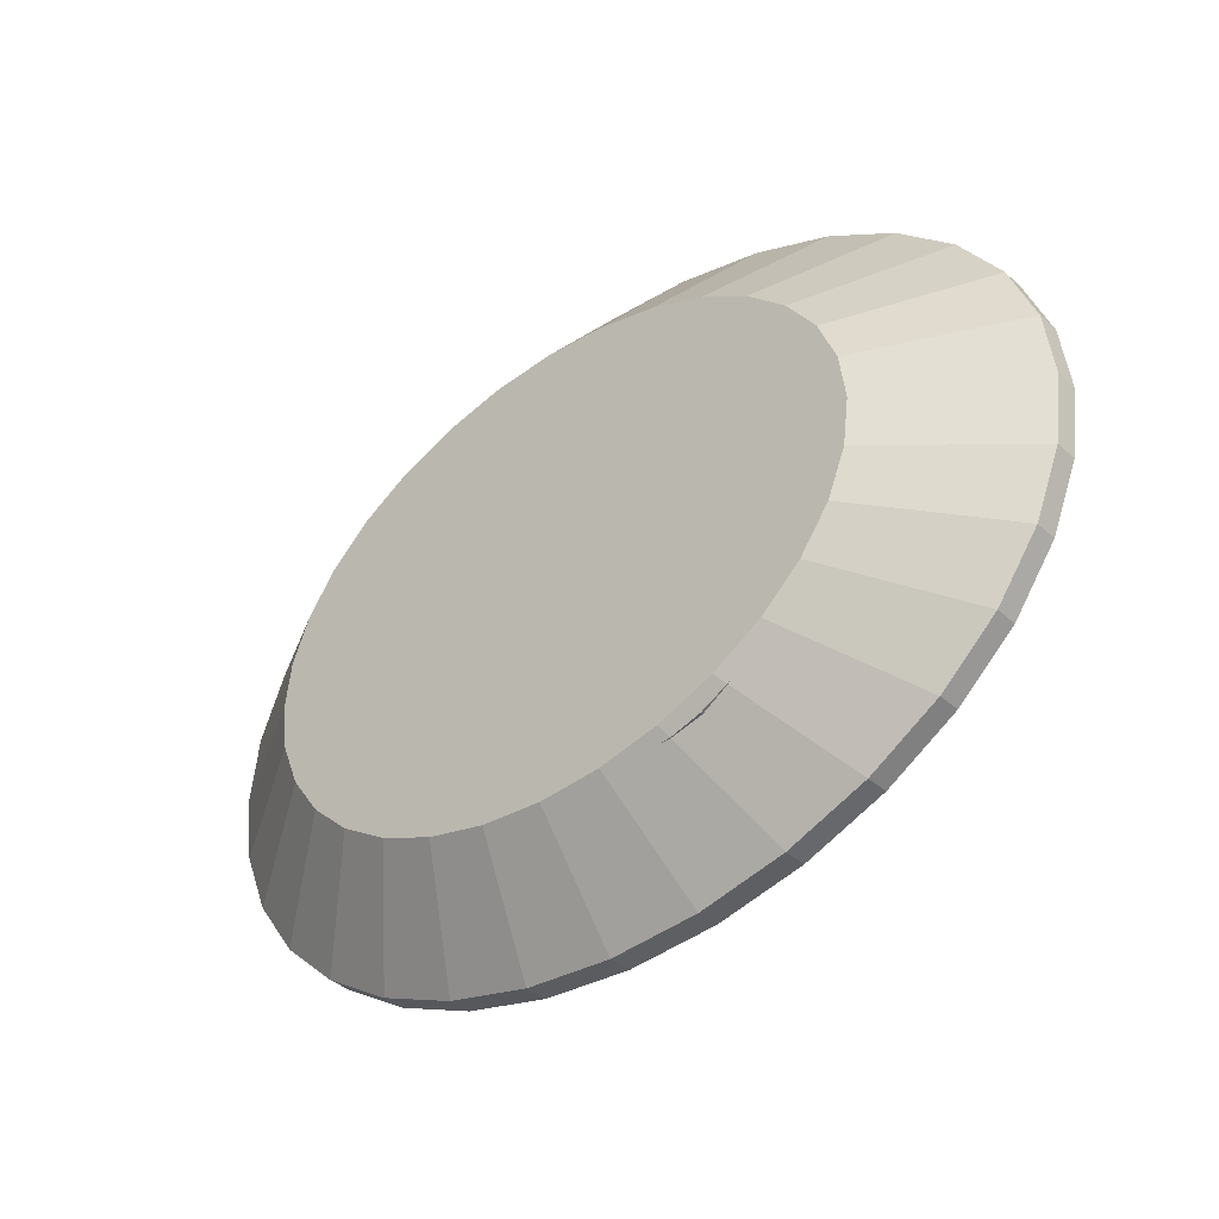
<metadata>
{"format":"obj","ext":"obj","renderer":"f3d","projection":"perspective","resolution":1024,"background":"white","views":[{"elev":-37.4,"azim":41.1,"up":"+Z"}]}
</metadata>
<code>
o Cube_Cube.001
v -1.405 0.04587 -0.6345
v -1.441 0.2425 -0.6358
v -1.397 0.04587 -0.8343
v -1.434 0.2425 -0.8357
v -0.2254 0.2645 -0.5912
v -0.2618 0.4612 -0.5926
v -0.2181 0.2645 -0.7911
v -0.2545 0.4612 -0.7924
f 1 2 4 3
f 3 4 8 7
f 7 8 6 5
f 5 6 2 1
f 3 7 5 1
f 8 4 2 6
o Sphere
v 0.6335 0.9808 -0.6173
v 0.6335 0.9239 -0.8049
v 0.6335 0.8315 -0.9778
v 0.6335 0.7071 -1.129
v 0.6335 0.5556 -1.254
v 0.6335 0.3827 -1.346
v 0.6335 0.1951 -1.403
v 0.6335 0 -1.422
v 0.6715 0.9808 -0.6136
v 0.7081 0.9239 -0.7976
v 0.7419 0.8315 -0.9671
v 0.7714 0.7071 -1.116
v 0.7957 0.5556 -1.238
v 0.8137 0.3827 -1.328
v 0.8248 0.1951 -1.384
v 0.8286 0 -1.403
v 0.7081 0.9808 -0.6025
v 0.7799 0.9239 -0.7758
v 0.8461 0.8315 -0.9355
v 0.9041 0.7071 -1.076
v 0.9517 0.5556 -1.19
v 0.987 0.3827 -1.276
v 1.009 0.1951 -1.328
v 1.016 0 -1.346
v 0.7419 0.9808 -0.5844
v 0.8461 0.9239 -0.7404
v 0.9421 0.8315 -0.8842
v 1.026 0.7071 -1.01
v 1.095 0.5556 -1.114
v 1.147 0.3827 -1.19
v 1.178 0.1951 -1.238
v 1.189 0 -1.254
v 0.7714 0.9808 -0.5602
v 0.9041 0.9239 -0.6928
v 1.026 0.8315 -0.8151
v 1.133 0.7071 -0.9222
v 1.221 0.5556 -1.01
v 1.287 0.3827 -1.076
v 1.327 0.1951 -1.116
v 1.341 0 -1.129
v 0.7957 0.9808 -0.5306
v 0.9517 0.9239 -0.6348
v 1.095 0.8315 -0.7309
v 1.221 0.7071 -0.8151
v 1.325 0.5556 -0.8842
v 1.402 0.3827 -0.9355
v 1.449 0.1951 -0.9671
v 1.465 0 -0.9778
v 0.8137 0.9808 -0.4969
v 0.987 0.9239 -0.5687
v 1.147 0.8315 -0.6348
v 1.287 0.7071 -0.6928
v 1.402 0.5556 -0.7404
v 1.487 0.3827 -0.7758
v 1.54 0.1951 -0.7975
v 1.557 0 -0.8049
v 0.8248 0.9808 -0.4603
v 1.009 0.9239 -0.4969
v 1.178 0.8315 -0.5306
v 1.327 0.7071 -0.5602
v 1.449 0.5556 -0.5844
v 1.54 0.3827 -0.6025
v 1.595 0.1951 -0.6136
v 1.614 0 -0.6173
v 0.8286 0.9808 -0.4222
v 1.016 0.9239 -0.4222
v 1.189 0.8315 -0.4222
v 1.341 0.7071 -0.4222
v 1.465 0.5556 -0.4222
v 1.557 0.3827 -0.4222
v 1.614 0.1951 -0.4222
v 1.633 0 -0.4222
v 0.8248 0.9808 -0.3842
v 1.009 0.9239 -0.3476
v 1.178 0.8315 -0.3138
v 1.327 0.7071 -0.2843
v 1.449 0.5556 -0.26
v 1.54 0.3827 -0.242
v 1.595 0.1951 -0.2309
v 1.614 0 -0.2271
v 0.8137 0.9808 -0.3476
v 0.987 0.9239 -0.2758
v 1.147 0.8315 -0.2096
v 1.287 0.7071 -0.1516
v 1.402 0.5556 -0.104
v 1.487 0.3827 -0.06867
v 1.54 0.1951 -0.04689
v 1.557 0 -0.03954
v 0.7957 0.9808 -0.3138
v 0.9517 0.9239 -0.2096
v 1.095 0.8315 -0.1136
v 1.221 0.7071 -0.02937
v 1.325 0.5556 0.03972
v 1.402 0.3827 0.09106
v 1.449 0.1951 0.1227
v 1.465 0 0.1333
v 0.7714 0.9808 -0.2843
v 0.9041 0.9239 -0.1516
v 1.026 0.8315 -0.02937
v 1.133 0.7071 0.07778
v 1.221 0.5556 0.1657
v 1.287 0.3827 0.2311
v 1.327 0.1951 0.2713
v 1.341 0 0.2849
v 0.7419 0.9808 -0.26
v 0.8461 0.9239 -0.104
v 0.9421 0.8315 0.03972
v 1.026 0.7071 0.1657
v 1.095 0.5556 0.2691
v 1.147 0.3827 0.346
v 1.178 0.1951 0.3933
v 1.189 0 0.4093
v 0.7081 0.9808 -0.242
v 0.7799 0.9239 -0.06867
v 0.8461 0.8315 0.09106
v 0.9041 0.7071 0.2311
v 0.9517 0.5556 0.346
v 0.987 0.3827 0.4313
v 1.009 0.1951 0.4839
v 1.016 0 0.5017
v 0.6715 0.9808 -0.2309
v 0.7081 0.9239 -0.04689
v 0.7419 0.8315 0.1227
v 0.7714 0.7071 0.2713
v 0.7957 0.5556 0.3933
v 0.8137 0.3827 0.4839
v 0.8248 0.1951 0.5397
v 0.8286 0 0.5586
v 0.6335 0.9808 -0.2271
v 0.6335 0.9239 -0.03954
v 0.6335 0.8315 0.1333
v 0.6335 0.7071 0.2849
v 0.6335 0.5556 0.4092
v 0.6335 0.3827 0.5017
v 0.6335 0.1951 0.5586
v 0.6335 0 0.5778
v 0.5954 0.9808 -0.2309
v 0.5588 0.9239 -0.04689
v 0.5251 0.8315 0.1227
v 0.4955 0.7071 0.2713
v 0.4713 0.5556 0.3933
v 0.4532 0.3827 0.4839
v 0.4421 0.1951 0.5397
v 0.4384 0 0.5586
v 0.5588 0.9808 -0.242
v 0.487 0.9239 -0.06867
v 0.4209 0.8315 0.09106
v 0.3629 0.7071 0.2311
v 0.3153 0.5556 0.346
v 0.2799 0.3827 0.4313
v 0.2582 0.1951 0.4839
v 0.2508 0 0.5017
v 0.5251 0.9808 -0.26
v 0.4209 0.9239 -0.104
v 0.3248 0.8315 0.03972
v 0.2406 0.7071 0.1657
v 0.1715 0.5556 0.2691
v 0.1202 0.3827 0.346
v 0.08859 0.1951 0.3933
v 0.07791 0 0.4093
v 0.6335 1 -0.4222
v 0.4955 0.9808 -0.2843
v 0.3629 0.9239 -0.1516
v 0.2406 0.8315 -0.02937
v 0.1335 0.7071 0.07778
v 0.04555 0.5556 0.1657
v -0.0198 0.3827 0.2311
v -0.06004 0.1951 0.2713
v -0.07362 0 0.2849
v 0.4713 0.9808 -0.3138
v 0.3153 0.9239 -0.2096
v 0.1715 0.8315 -0.1136
v 0.04555 0.7071 -0.02937
v -0.05786 0.5556 0.03972
v -0.1347 0.3827 0.09106
v -0.182 0.1951 0.1227
v -0.198 0 0.1333
v 0.4532 0.9808 -0.3476
v 0.2799 0.9239 -0.2758
v 0.1202 0.8315 -0.2096
v -0.0198 0.7071 -0.1516
v -0.1347 0.5556 -0.104
v -0.2201 0.3827 -0.06867
v -0.2726 0.1951 -0.04689
v -0.2904 0 -0.03954
v 0.4421 0.9808 -0.3842
v 0.2582 0.9239 -0.3476
v 0.08859 0.8315 -0.3138
v -0.06004 0.7071 -0.2843
v -0.182 0.5556 -0.26
v -0.2726 0.3827 -0.242
v -0.3285 0.1951 -0.2309
v -0.3473 0 -0.2271
v 0.4384 0.9808 -0.4222
v 0.2508 0.9239 -0.4222
v 0.07791 0.8315 -0.4222
v -0.07362 0.7071 -0.4222
v -0.198 0.5556 -0.4222
v -0.2904 0.3827 -0.4222
v -0.3473 0.1951 -0.4222
v -0.3665 0 -0.4222
v 0.4421 0.9808 -0.4603
v 0.2582 0.9239 -0.4969
v 0.08859 0.8315 -0.5306
v -0.06004 0.7071 -0.5602
v -0.182 0.5556 -0.5844
v -0.2726 0.3827 -0.6025
v -0.3285 0.1951 -0.6136
v -0.3473 0 -0.6173
v 0.4532 0.9808 -0.4969
v 0.2799 0.9239 -0.5687
v 0.1202 0.8315 -0.6348
v -0.0198 0.7071 -0.6928
v -0.1347 0.5556 -0.7404
v -0.2201 0.3827 -0.7758
v -0.2726 0.1951 -0.7975
v -0.2904 0 -0.8049
v 0.4713 0.9808 -0.5306
v 0.3153 0.9239 -0.6348
v 0.1715 0.8315 -0.7309
v 0.04555 0.7071 -0.8151
v -0.05786 0.5556 -0.8842
v -0.1347 0.3827 -0.9355
v -0.182 0.1951 -0.9671
v -0.198 0 -0.9778
v 0.4955 0.9808 -0.5602
v 0.3629 0.9239 -0.6928
v 0.2406 0.8315 -0.8151
v 0.1335 0.7071 -0.9222
v 0.04555 0.5556 -1.01
v -0.0198 0.3827 -1.076
v -0.06003 0.1951 -1.116
v -0.07362 0 -1.129
v 0.5251 0.9808 -0.5844
v 0.4209 0.9239 -0.7404
v 0.3248 0.8315 -0.8842
v 0.2406 0.7071 -1.01
v 0.1715 0.5556 -1.114
v 0.1202 0.3827 -1.19
v 0.08859 0.1951 -1.238
v 0.07791 0 -1.254
v 0.5588 0.9808 -0.6025
v 0.487 0.9239 -0.7758
v 0.4209 0.8315 -0.9355
v 0.3629 0.7071 -1.076
v 0.3153 0.5556 -1.19
v 0.2799 0.3827 -1.276
v 0.2582 0.1951 -1.328
v 0.2508 0 -1.346
v 0.5954 0.9808 -0.6136
v 0.5588 0.9239 -0.7975
v 0.5251 0.8315 -0.9671
v 0.4955 0.7071 -1.116
v 0.4713 0.5556 -1.238
v 0.4532 0.3827 -1.328
v 0.4421 0.1951 -1.384
v 0.4384 0 -1.403
f 12 11 19 20
f 13 12 20 21
f 14 13 21 22
f 15 14 22 23
f 16 15 23 24
f 9 169 17
f 10 9 17 18
f 11 10 18 19
f 19 18 26 27
f 20 19 27 28
f 21 20 28 29
f 22 21 29 30
f 23 22 30 31
f 24 23 31 32
f 17 169 25
f 18 17 25 26
f 31 30 38 39
f 32 31 39 40
f 25 169 33
f 26 25 33 34
f 27 26 34 35
f 28 27 35 36
f 29 28 36 37
f 30 29 37 38
f 36 35 43 44
f 37 36 44 45
f 38 37 45 46
f 39 38 46 47
f 40 39 47 48
f 33 169 41
f 34 33 41 42
f 35 34 42 43
f 48 47 55 56
f 41 169 49
f 42 41 49 50
f 43 42 50 51
f 44 43 51 52
f 45 44 52 53
f 46 45 53 54
f 47 46 54 55
f 52 51 59 60
f 53 52 60 61
f 54 53 61 62
f 55 54 62 63
f 56 55 63 64
f 49 169 57
f 50 49 57 58
f 51 50 58 59
f 64 63 71 72
f 57 169 65
f 58 57 65 66
f 59 58 66 67
f 60 59 67 68
f 61 60 68 69
f 62 61 69 70
f 63 62 70 71
f 69 68 76 77
f 70 69 77 78
f 71 70 78 79
f 72 71 79 80
f 65 169 73
f 66 65 73 74
f 67 66 74 75
f 68 67 75 76
f 74 73 81 82
f 75 74 82 83
f 76 75 83 84
f 77 76 84 85
f 78 77 85 86
f 79 78 86 87
f 80 79 87 88
f 73 169 81
f 86 85 93 94
f 87 86 94 95
f 88 87 95 96
f 81 169 89
f 82 81 89 90
f 83 82 90 91
f 84 83 91 92
f 85 84 92 93
f 90 89 97 98
f 91 90 98 99
f 92 91 99 100
f 93 92 100 101
f 94 93 101 102
f 95 94 102 103
f 96 95 103 104
f 89 169 97
f 102 101 109 110
f 103 102 110 111
f 104 103 111 112
f 97 169 105
f 98 97 105 106
f 99 98 106 107
f 100 99 107 108
f 101 100 108 109
f 107 106 114 115
f 108 107 115 116
f 109 108 116 117
f 110 109 117 118
f 111 110 118 119
f 112 111 119 120
f 105 169 113
f 106 105 113 114
f 119 118 126 127
f 120 119 127 128
f 113 169 121
f 114 113 121 122
f 115 114 122 123
f 116 115 123 124
f 117 116 124 125
f 118 117 125 126
f 123 122 130 131
f 124 123 131 132
f 125 124 132 133
f 126 125 133 134
f 127 126 134 135
f 128 127 135 136
f 121 169 129
f 122 121 129 130
f 135 134 142 143
f 136 135 143 144
f 129 169 137
f 130 129 137 138
f 131 130 138 139
f 132 131 139 140
f 133 132 140 141
f 134 133 141 142
f 140 139 147 148
f 141 140 148 149
f 142 141 149 150
f 143 142 150 151
f 144 143 151 152
f 137 169 145
f 138 137 145 146
f 139 138 146 147
f 152 151 159 160
f 145 169 153
f 146 145 153 154
f 147 146 154 155
f 148 147 155 156
f 149 148 156 157
f 150 149 157 158
f 151 150 158 159
f 157 156 164 165
f 158 157 165 166
f 159 158 166 167
f 160 159 167 168
f 153 169 161
f 154 153 161 162
f 155 154 162 163
f 156 155 163 164
f 161 169 170
f 162 161 170 171
f 163 162 171 172
f 164 163 172 173
f 165 164 173 174
f 166 165 174 175
f 167 166 175 176
f 168 167 176 177
f 174 173 181 182
f 175 174 182 183
f 176 175 183 184
f 177 176 184 185
f 170 169 178
f 171 170 178 179
f 172 171 179 180
f 173 172 180 181
f 179 178 186 187
f 180 179 187 188
f 181 180 188 189
f 182 181 189 190
f 183 182 190 191
f 184 183 191 192
f 185 184 192 193
f 178 169 186
f 191 190 198 199
f 192 191 199 200
f 193 192 200 201
f 186 169 194
f 187 186 194 195
f 188 187 195 196
f 189 188 196 197
f 190 189 197 198
f 195 194 202 203
f 196 195 203 204
f 197 196 204 205
f 198 197 205 206
f 199 198 206 207
f 200 199 207 208
f 201 200 208 209
f 194 169 202
f 207 206 214 215
f 208 207 215 216
f 209 208 216 217
f 202 169 210
f 203 202 210 211
f 204 203 211 212
f 205 204 212 213
f 206 205 213 214
f 212 211 219 220
f 213 212 220 221
f 214 213 221 222
f 215 214 222 223
f 216 215 223 224
f 217 216 224 225
f 210 169 218
f 211 210 218 219
f 224 223 231 232
f 225 224 232 233
f 218 169 226
f 219 218 226 227
f 220 219 227 228
f 221 220 228 229
f 222 221 229 230
f 223 222 230 231
f 229 228 236 237
f 230 229 237 238
f 231 230 238 239
f 232 231 239 240
f 233 232 240 241
f 226 169 234
f 227 226 234 235
f 228 227 235 236
f 241 240 248 249
f 234 169 242
f 235 234 242 243
f 236 235 243 244
f 237 236 244 245
f 238 237 245 246
f 239 238 246 247
f 240 239 247 248
f 245 244 252 253
f 246 245 253 254
f 247 246 254 255
f 248 247 255 256
f 249 248 256 257
f 242 169 250
f 243 242 250 251
f 244 243 251 252
f 257 256 264 265
f 250 169 258
f 251 250 258 259
f 252 251 259 260
f 253 252 260 261
f 254 253 261 262
f 255 254 262 263
f 256 255 263 264
f 262 261 12 13
f 263 262 13 14
f 264 263 14 15
f 265 264 15 16
f 258 169 9
f 259 258 9 10
f 260 259 10 11
f 261 260 11 12
o Cylinder
v 0.02698 -0.05 -1.453
v 0.02698 0.05 -1.453
v 0.4172 -0.05 -1.424
v 0.4172 0.05 -1.424
v 0.7923 -0.05 -1.338
v 0.7923 0.05 -1.338
v 1.138 -0.05 -1.2
v 1.138 0.05 -1.2
v 1.441 -0.05 -1.013
v 1.441 0.05 -1.013
v 1.69 -0.05 -0.786
v 1.69 0.05 -0.786
v 1.875 -0.05 -0.5266
v 1.875 0.05 -0.5266
v 1.989 -0.05 -0.2453
v 1.989 0.05 -0.2453
v 2.027 -0.05 0.04738
v 2.027 0.05 0.04738
v 1.989 -0.05 0.34
v 1.989 0.05 0.34
v 1.875 -0.05 0.6214
v 1.875 0.05 0.6214
v 1.69 -0.05 0.8807
v 1.69 0.05 0.8807
v 1.441 -0.05 1.108
v 1.441 0.05 1.108
v 1.138 -0.05 1.295
v 1.138 0.05 1.295
v 0.7923 -0.05 1.433
v 0.7923 0.05 1.433
v 0.4172 -0.05 1.519
v 0.4172 0.05 1.519
v 0.02698 -0.05 1.547
v 0.02698 0.05 1.547
v -0.3632 -0.05 1.519
v -0.3632 0.05 1.519
v -0.7384 -0.05 1.433
v -0.7384 0.05 1.433
v -1.084 -0.05 1.295
v -1.084 0.05 1.295
v -1.387 -0.05 1.108
v -1.387 0.05 1.108
v -1.636 -0.05 0.8807
v -1.636 0.05 0.8807
v -1.821 -0.05 0.6214
v -1.821 0.05 0.6214
v -1.935 -0.05 0.34
v -1.935 0.05 0.34
v -1.973 -0.05 0.04738
v -1.973 0.05 0.04738
v -1.935 -0.05 -0.2453
v -1.935 0.05 -0.2453
v -1.821 -0.05 -0.5267
v -1.821 0.05 -0.5267
v -1.636 -0.05 -0.786
v -1.636 0.05 -0.786
v -1.387 -0.05 -1.013
v -1.387 0.05 -1.013
v -1.084 -0.05 -1.2
v -1.084 0.05 -1.2
v -0.7384 -0.05 -1.338
v -0.7384 0.05 -1.338
v -0.3632 -0.05 -1.424
v -0.3632 0.05 -1.424
v 0.02698 -0.05 -1.453
v 0.4172 -0.05 -1.424
v 0.4172 0.05 -1.424
v 0.02698 0.05 -1.453
v 0.7923 -0.05 -1.338
v 0.7923 0.05 -1.338
v 1.138 -0.05 -1.2
v 1.138 0.05 -1.2
v 1.441 -0.05 -1.013
v 1.441 0.05 -1.013
v 1.69 -0.05 -0.786
v 1.69 0.05 -0.786
v 1.875 -0.05 -0.5266
v 1.875 0.05 -0.5266
v 1.989 -0.05 -0.2453
v 1.989 0.05 -0.2453
v 2.027 -0.05 0.04738
v 2.027 0.05 0.04738
v 1.989 -0.05 0.34
v 1.989 0.05 0.34
v 1.875 -0.05 0.6214
v 1.875 0.05 0.6214
v 1.69 -0.05 0.8807
v 1.69 0.05 0.8807
v 1.441 -0.05 1.108
v 1.441 0.05 1.108
v 1.138 -0.05 1.295
v 1.138 0.05 1.295
v 0.7923 -0.05 1.433
v 0.7923 0.05 1.433
v 0.4172 -0.05 1.519
v 0.4172 0.05 1.519
v 0.02698 -0.05 1.547
v 0.02698 0.05 1.547
v -0.3632 -0.05 1.519
v -0.3632 0.05 1.519
v -0.7384 -0.05 1.433
v -0.7384 0.05 1.433
v -1.084 -0.05 1.295
v -1.084 0.05 1.295
v -1.387 -0.05 1.108
v -1.387 0.05 1.108
v -1.636 -0.05 0.8807
v -1.636 0.05 0.8807
v -1.821 -0.05 0.6214
v -1.821 0.05 0.6214
v -1.935 -0.05 0.34
v -1.935 0.05 0.34
v -1.973 -0.05 0.04738
v -1.973 0.05 0.04738
v -1.935 -0.05 -0.2453
v -1.935 0.05 -0.2453
v -1.821 -0.05 -0.5267
v -1.821 0.05 -0.5267
v -1.636 -0.05 -0.786
v -1.636 0.05 -0.786
v -1.387 -0.05 -1.013
v -1.387 0.05 -1.013
v -1.084 -0.05 -1.2
v -1.084 0.05 -1.2
v -0.7384 -0.05 -1.338
v -0.7384 0.05 -1.338
v -0.3632 -0.05 -1.424
v -0.3632 0.05 -1.424
v 0.02698 0.4824 -2.109
v 0.5879 0.4824 -2.067
v 0.5879 0.6262 -2.067
v 0.02698 0.6262 -2.109
v 1.127 0.4824 -1.945
v 1.127 0.6262 -1.945
v 1.624 0.4824 -1.745
v 1.624 0.6262 -1.745
v 2.06 0.4824 -1.477
v 2.06 0.6262 -1.477
v 2.417 0.4824 -1.151
v 2.417 0.6262 -1.151
v 2.683 0.4824 -0.7778
v 2.683 0.6262 -0.7778
v 2.847 0.4824 -0.3733
v 2.847 0.6262 -0.3733
v 2.902 0.4824 0.04738
v 2.902 0.6262 0.04738
v 2.847 0.4824 0.468
v 2.847 0.6262 0.468
v 2.683 0.4824 0.8725
v 2.683 0.6262 0.8725
v 2.417 0.4824 1.245
v 2.417 0.6262 1.245
v 2.06 0.4824 1.572
v 2.06 0.6262 1.572
v 1.624 0.4824 1.84
v 1.624 0.6262 1.84
v 1.127 0.4824 2.039
v 1.127 0.6262 2.039
v 0.5879 0.4824 2.162
v 0.5879 0.6262 2.162
v 0.02698 0.4824 2.204
v 0.02698 0.6262 2.204
v -0.5339 0.4824 2.162
v -0.5339 0.6262 2.162
v -1.073 0.4824 2.039
v -1.073 0.6262 2.039
v -1.57 0.4824 1.84
v -1.57 0.6262 1.84
v -2.006 0.4824 1.572
v -2.006 0.6262 1.572
v -2.363 0.4824 1.245
v -2.363 0.6262 1.245
v -2.629 0.4824 0.8725
v -2.629 0.6262 0.8725
v -2.793 0.4824 0.468
v -2.793 0.6262 0.468
v -2.848 0.4824 0.04737
v -2.848 0.6262 0.04737
v -2.793 0.4824 -0.3733
v -2.793 0.6262 -0.3733
v -2.629 0.4824 -0.7778
v -2.629 0.6262 -0.7778
v -2.363 0.4824 -1.151
v -2.363 0.6262 -1.151
v -2.006 0.4824 -1.477
v -2.006 0.6262 -1.477
v -1.57 0.4824 -1.745
v -1.57 0.6262 -1.745
v -1.073 0.4824 -1.945
v -1.073 0.6262 -1.945
v -0.5339 0.4824 -2.067
v -0.5339 0.6262 -2.067
f 292 290 354 356
f 325 327 391 389
f 274 272 336 338
f 307 309 373 371
f 326 324 388 390
f 289 291 355 353
f 308 306 370 372
f 271 273 337 335
f 290 288 352 354
f 323 325 389 387
f 272 270 334 336
f 305 307 371 369
f 324 322 386 388
f 287 289 353 351
f 306 304 368 370
f 269 271 335 332
f 288 286 350 352
f 321 323 387 385
f 270 268 331 334
f 303 305 369 367
f 322 320 384 386
f 285 287 351 349
f 304 302 366 368
f 286 284 348 350
f 319 321 385 383
f 267 269 332 333
f 301 303 367 365
f 320 318 382 384
f 268 266 330 331
f 283 285 349 347
f 269 267 329 327 325 323 321 319 317 315 313 311 309 307 305 303 301 299 297 295 293 291 289 287 285 283 281 279 277 275 273 271
f 302 300 364 366
f 284 282 346 348
f 266 268 270 272 274 276 278 280 282 284 286 288 290 292 294 296 298 300 302 304 306 308 310 312 314 316 318 320 322 324 326 328
f 362 360 424 426
f 344 342 406 408
f 377 379 443 441
f 359 361 425 423
f 378 376 440 442
f 341 343 407 405
f 360 358 422 424
f 393 333 397 457
f 342 340 404 406
f 375 377 441 439
f 330 392 456 394
f 357 359 423 421
f 376 374 438 440
f 339 341 405 403
f 358 356 420 422
f 391 393 457 455
f 340 338 402 404
f 373 375 439 437
f 392 390 454 456
f 355 357 421 419
f 374 372 436 438
f 337 339 403 401
f 356 354 418 420
f 389 391 455 453
f 338 336 400 402
f 371 373 437 435
f 390 388 452 454
f 353 355 419 417
f 372 370 434 436
f 335 337 401 399
f 354 352 416 418
f 387 389 453 451
f 273 275 339 337
f 310 308 372 374
f 291 293 357 355
f 328 326 390 392
f 309 311 375 373
f 276 274 338 340
f 327 329 393 391
f 294 292 356 358
f 275 277 341 339
f 312 310 374 376
f 293 295 359 357
f 266 328 392 330
f 311 313 377 375
f 278 276 340 342
f 329 267 333 393
f 296 294 358 360
f 277 279 343 341
f 314 312 376 378
f 295 297 361 359
f 313 315 379 377
f 280 278 342 344
f 298 296 360 362
f 279 281 345 343
f 316 314 378 380
f 297 299 363 361
f 315 317 381 379
f 282 280 344 346
f 300 298 362 364
f 281 283 347 345
f 318 316 380 382
f 299 301 365 363
f 317 319 383 381
f 394 397 396 395
f 395 396 399 398
f 398 399 401 400
f 400 401 403 402
f 402 403 405 404
f 404 405 407 406
f 406 407 409 408
f 408 409 411 410
f 410 411 413 412
f 412 413 415 414
f 414 415 417 416
f 416 417 419 418
f 418 419 421 420
f 420 421 423 422
f 422 423 425 424
f 424 425 427 426
f 426 427 429 428
f 428 429 431 430
f 430 431 433 432
f 432 433 435 434
f 434 435 437 436
f 436 437 439 438
f 438 439 441 440
f 440 441 443 442
f 442 443 445 444
f 444 445 447 446
f 446 447 449 448
f 448 449 451 450
f 450 451 453 452
f 452 453 455 454
f 454 455 457 456
f 456 457 397 394
f 343 345 409 407
f 380 378 442 444
f 361 363 427 425
f 379 381 445 443
f 346 344 408 410
f 364 362 426 428
f 345 347 411 409
f 382 380 444 446
f 363 365 429 427
f 381 383 447 445
f 348 346 410 412
f 366 364 428 430
f 347 349 413 411
f 331 330 394 395
f 384 382 446 448
f 365 367 431 429
f 333 332 396 397
f 383 385 449 447
f 350 348 412 414
f 368 366 430 432
f 349 351 415 413
f 386 384 448 450
f 367 369 433 431
f 334 331 395 398
f 385 387 451 449
f 352 350 414 416
f 332 335 399 396
f 370 368 432 434
f 351 353 417 415
f 388 386 450 452
f 369 371 435 433
f 336 334 398 400
o Cube.001_Cube.002
v -1.453 0.04715 -0.3474
v -1.49 0.2439 -0.3474
v -1.453 0.04715 -0.5474
v -1.49 0.2439 -0.5474
v -0.2732 0.2638 -0.3474
v -0.3093 0.4605 -0.3474
v -0.2732 0.2638 -0.5474
v -0.3093 0.4605 -0.5474
f 458 459 461 460
f 460 461 465 464
f 464 465 463 462
f 462 463 459 458
f 460 464 462 458
f 465 461 459 463
o Cube.002_Cube.003
v -1.582 0.1028 -0.02738
v -1.583 0.3007 -0.05588
v -1.59 0.07424 -0.2252
v -1.591 0.2722 -0.2537
v -0.3832 0.1028 -0.07554
v -0.3843 0.3007 -0.104
v -0.3911 0.07424 -0.2733
v -0.3923 0.2722 -0.3018
f 466 467 469 468
f 468 469 473 472
f 472 473 471 470
f 470 471 467 466
f 468 472 470 466
f 473 469 467 471
o Cube.003_Cube.004
v -1.322 0.03612 -0.8965
v -1.339 0.2346 -0.8788
v -1.323 0.05383 -1.096
v -1.34 0.2523 -1.078
v -0.126 0.1386 -0.8965
v -0.1431 0.3371 -0.8788
v -0.1276 0.1563 -1.096
v -0.1446 0.3548 -1.078
f 474 475 477 476
f 476 477 481 480
f 480 481 479 478
f 478 479 475 474
f 476 480 478 474
f 481 477 475 479
o Cube.004_Cube.005
v -1.195 0.01329 0.2222
v -1.223 0.2111 0.2298
v -1.205 0.0195 0.02252
v -1.233 0.2173 0.03016
v -0.2062 0.1576 0.1755
v -0.2347 0.3555 0.1832
v -0.2165 0.1639 -0.02409
v -0.245 0.3617 -0.01646
f 482 483 485 484
f 484 485 489 488
f 488 489 487 486
f 486 487 483 482
f 484 488 486 482
f 489 485 483 487
o Cube.005_Cube.000
v -1.156 0.2542 -0.8286
v -1.192 0.4508 -0.83
v -1.149 0.2542 -1.028
v -1.185 0.4508 -1.03
v -0.1734 0.4364 -0.7926
v -0.2098 0.6331 -0.7939
v -0.166 0.4364 -0.9925
v -0.2025 0.6331 -0.9938
f 490 491 493 492
f 492 493 497 496
f 496 497 495 494
f 494 495 491 490
f 492 496 494 490
f 497 493 491 495
o Cube.006
v -1.236 0.3109 -0.4106
v -1.255 0.5082 -0.4367
v -1.201 0.2884 -0.6062
v -1.22 0.4857 -0.6323
v -0.256 0.4275 -0.2483
v -0.2752 0.6249 -0.2745
v -0.221 0.405 -0.444
v -0.2402 0.6024 -0.4701
f 498 499 501 500
f 500 501 505 504
f 504 505 503 502
f 502 503 499 498
f 500 504 502 498
f 505 501 499 503
o Cube.007
v -1.447 0.2924 0.03851
v -1.476 0.4902 0.04614
v -1.457 0.2986 -0.1611
v -1.486 0.4965 -0.1535
v -0.2609 0.4657 -0.01743
v -0.2894 0.6635 -0.009794
v -0.2712 0.4719 -0.2171
v -0.2997 0.6697 -0.2094
f 506 507 509 508
f 508 509 513 512
f 512 513 511 510
f 510 511 507 506
f 508 512 510 506
f 513 509 507 511

</code>
